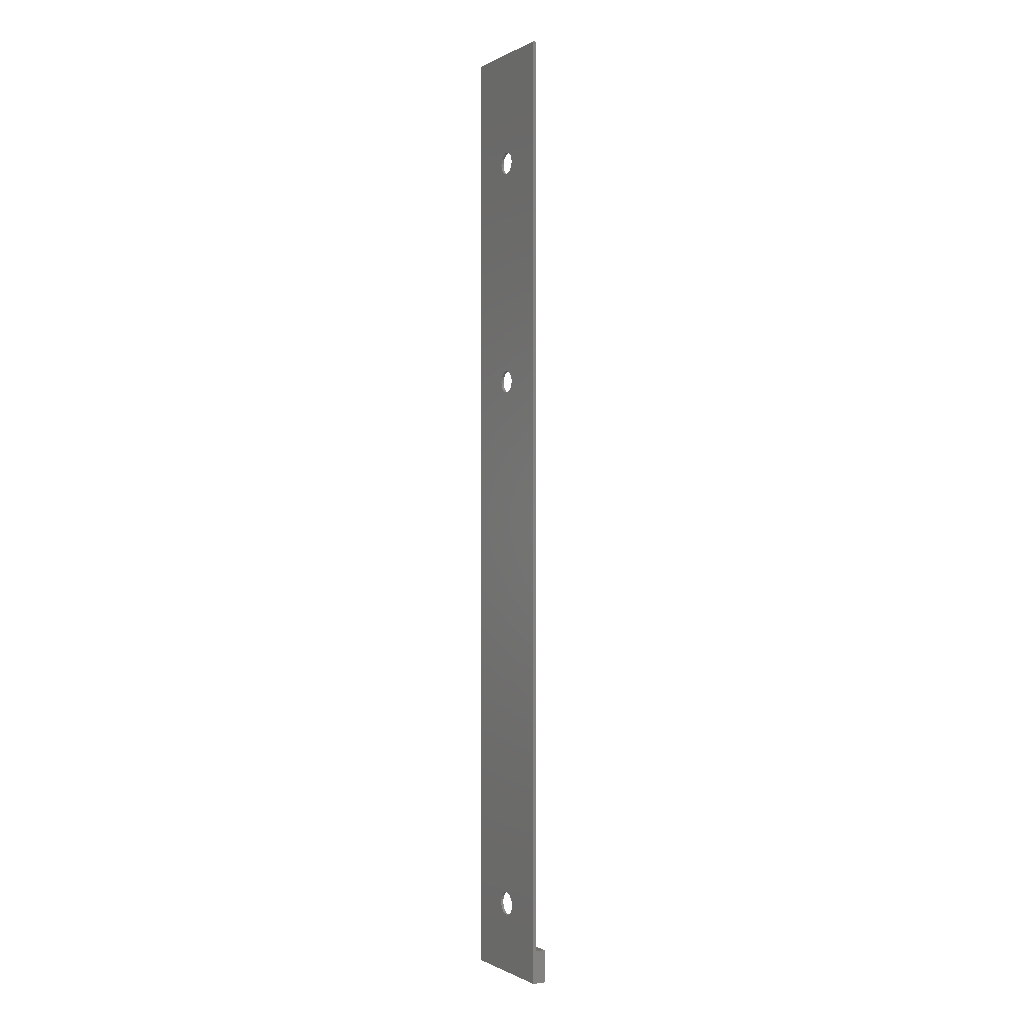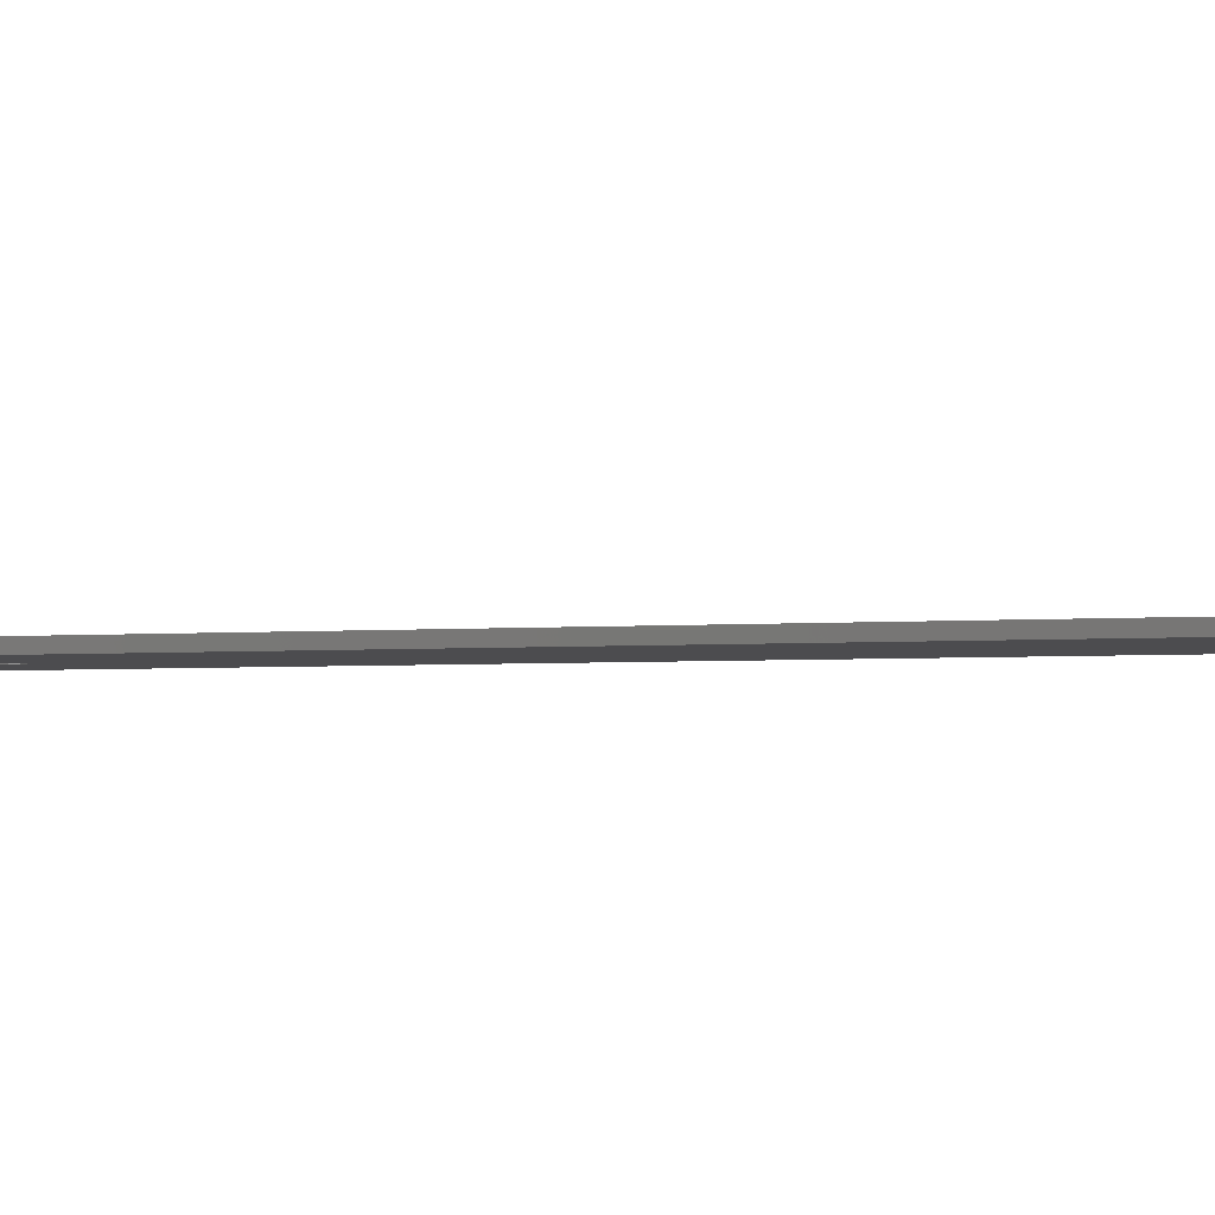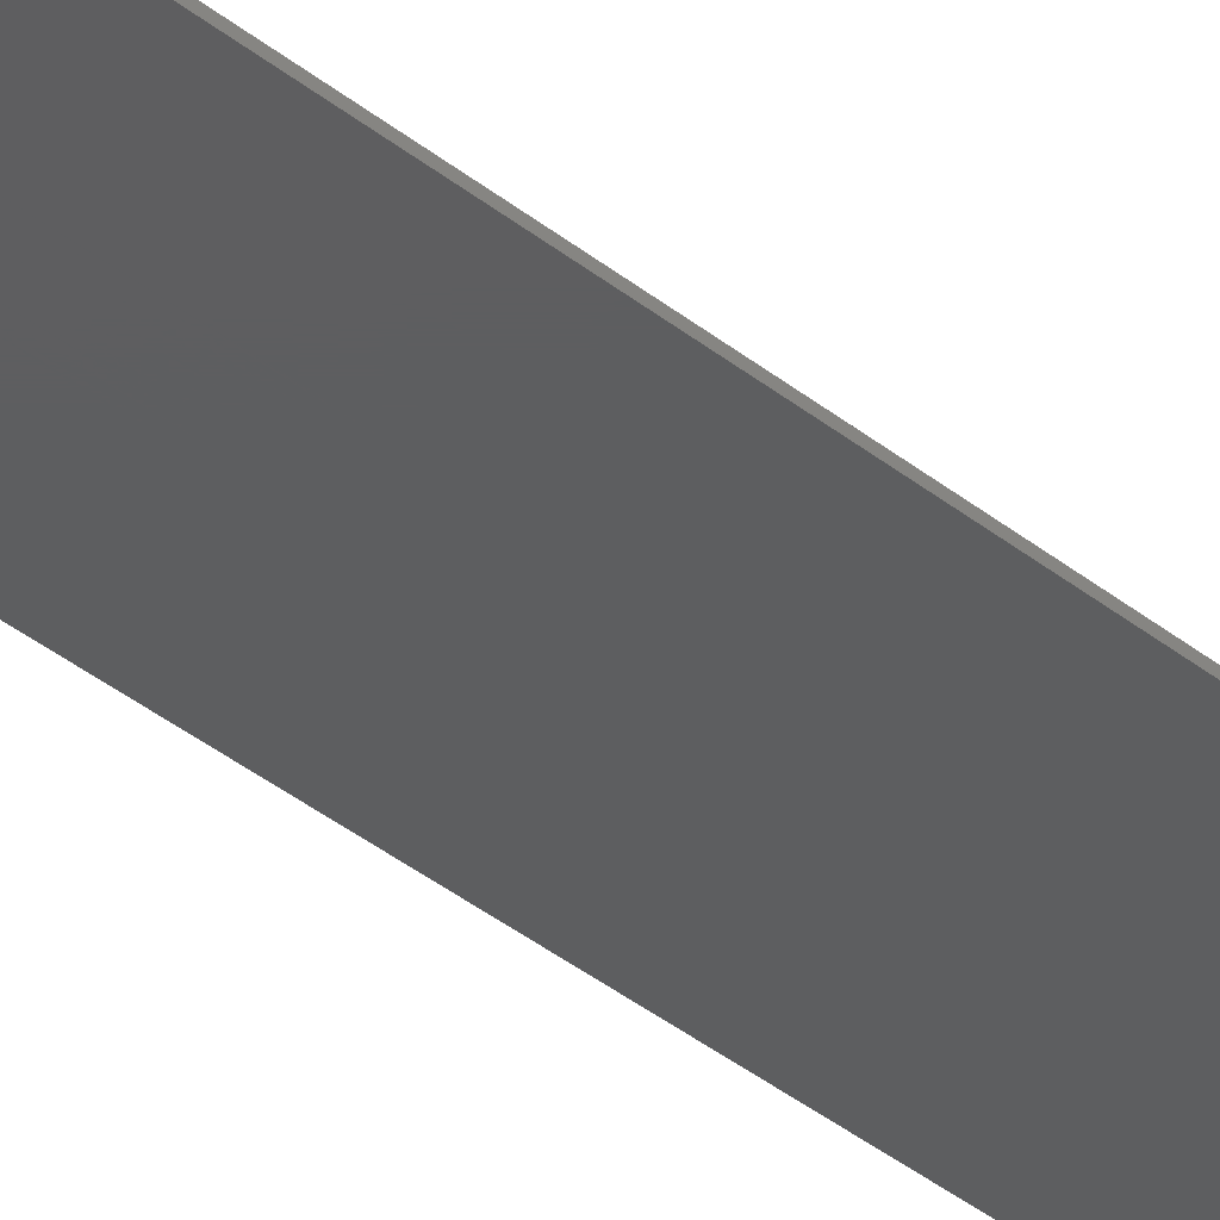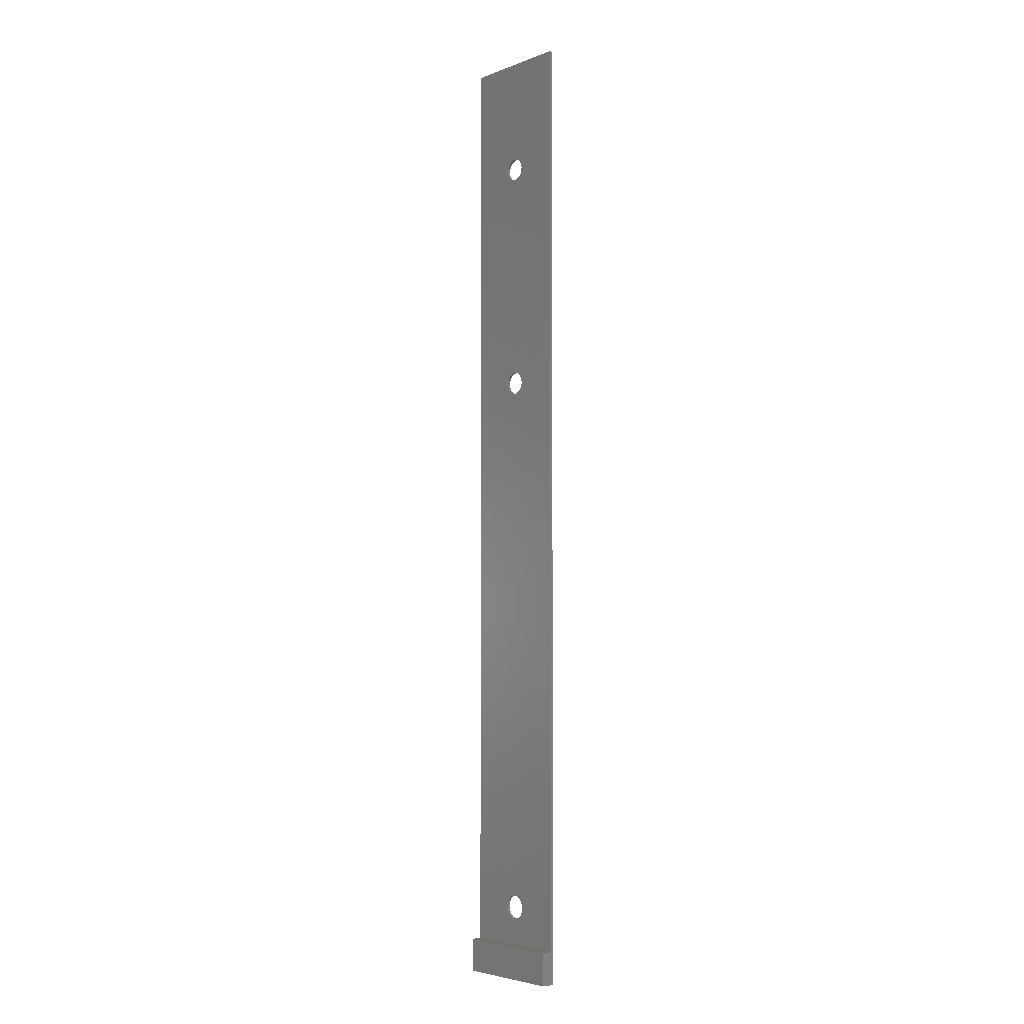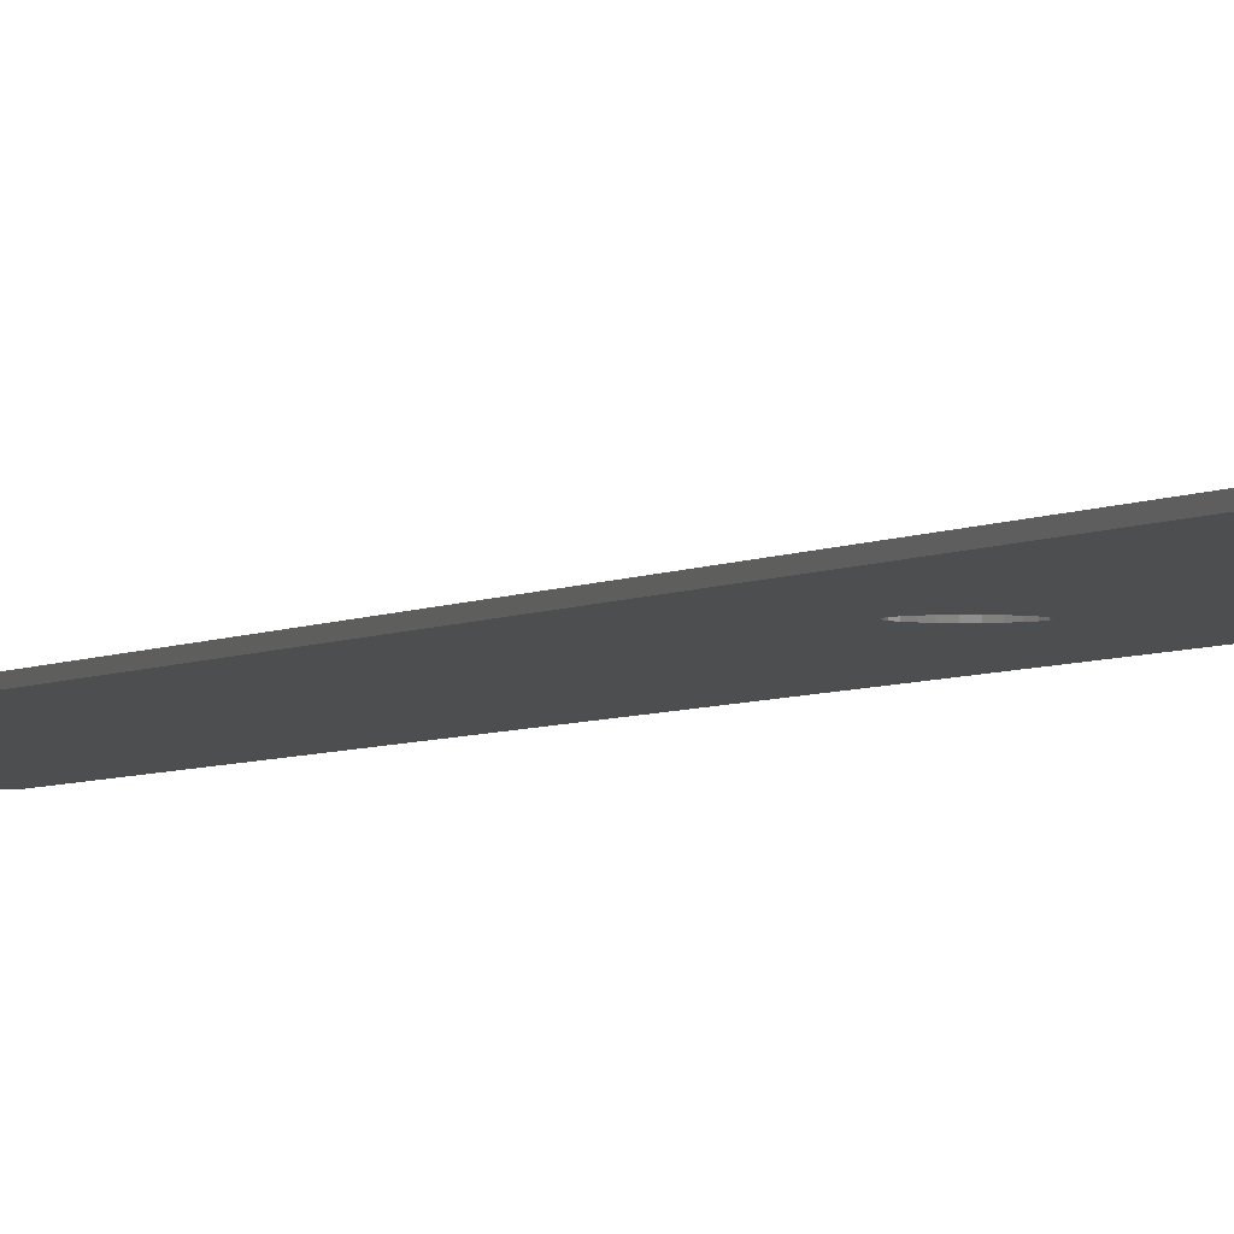
<metadata>
{"format":"stl","ext":"stl","renderer":"f3d","projection":"perspective","resolution":1024,"background":"white","views":[{"elev":-0.5,"azim":-118.7,"up":"+Y"},{"elev":-1.0,"azim":-44.6,"up":"+Z"},{"elev":-35.0,"azim":-137.6,"up":"+Z"},{"elev":-4.3,"azim":50.5,"up":"+Y"},{"elev":-2.8,"azim":160.9,"up":"+Z"}]}
</metadata>
<code>
# stl→obj: 158 verts, 324 faces
v -327.2 47.82 76.6
v -327.2 42.82 74.6
v -327.2 42.82 76.6
v -327.2 47.82 75
v -327.2 189.5 74.6
v -327.2 189.5 75
v -309.7 42.82 76.6
v -309.7 47.82 76.6
v -319.3 173.5 75
v -319.7 173.2 74.6
v -319.3 173.5 74.6
v -319.7 173.2 75
v -319.3 170.5 75
v -318.9 170.4 74.6
v -319.3 170.5 74.6
v -318.9 170.4 75
v -318.5 170.3 74.6
v -318 170.4 75
v -318 170.4 74.6
v -318.5 170.3 75
v -317.6 170.5 75
v -317.3 170.8 74.6
v -317.6 170.5 74.6
v -317.3 170.8 75
v -318.9 173.6 75
v -318.9 173.6 74.6
v -317 172.8 75
v -316.8 172.4 74.6
v -316.8 172.4 75
v -317 172.8 74.6
v -320 171.1 74.6
v -320.1 171.6 75
v -320 171.1 75
v -320.1 171.6 74.6
v -317.6 173.5 75
v -318 173.6 74.6
v -317.6 173.5 74.6
v -318 173.6 75
v -320.2 172 74.6
v -320.1 172.4 75
v -320.2 172 75
v -320.1 172.4 74.6
v -317 171.1 75
v -317 171.1 74.6
v -316.8 172 74.6
v -316.8 172 75
v -318.5 173.7 74.6
v -318.5 173.7 75
v -320 172.8 75
v -320 172.8 74.6
v -317.3 173.2 75
v -317.3 173.2 74.6
v -316.8 171.6 74.6
v -316.8 171.6 75
v -319.7 170.8 74.6
v -319.7 170.8 75
v -309.7 47.82 75
v -317.2 54.93 75
v -317.6 55.22 74.6
v -317.2 54.93 74.6
v -317.6 55.22 75
v -320.2 54.12 74.6
v -320 54.56 75
v -320.2 54.12 75
v -320 54.56 74.6
v -319.8 52.39 75
v -319.4 52.1 74.6
v -319.8 52.39 74.6
v -319.4 52.1 75
v -318.5 51.86 75
v -318 51.92 74.6
v -318.5 51.86 74.6
v -318 51.92 75
v -316.9 52.76 75
v -317.2 52.39 74.6
v -317.2 52.39 75
v -316.9 52.76 74.6
v -317.6 52.1 75
v -317.6 52.1 74.6
v -319 51.92 75
v -319 51.92 74.6
v -319.8 54.93 75
v -319.8 54.93 74.6
v -318 55.4 75
v -318.5 55.46 74.6
v -318 55.4 74.6
v -318.5 55.46 75
v -319 55.4 74.6
v -319 55.4 75
v -320.3 53.66 74.6
v -320.3 53.66 75
v -309.7 42.82 74.6
v -309.7 189.5 74.6
v -309.7 59.5 75
v -309.7 119.5 75
v -309.7 189.5 75
v -320 52.76 75
v -320 52.76 74.6
v -316.9 54.56 75
v -316.8 54.12 74.6
v -316.8 54.12 75
v -316.9 54.56 74.6
v -319.4 55.22 74.6
v -319.4 55.22 75
v -316.7 53.66 75
v -316.8 53.19 74.6
v -316.8 53.19 75
v -316.7 53.66 74.6
v -320.2 53.19 75
v -320.2 53.19 74.6
v -318.9 135.4 75
v -318.5 135.3 74.6
v -318.9 135.4 74.6
v -318.5 135.3 75
v -320 136.1 74.6
v -319.7 135.8 75
v -319.7 135.8 74.6
v -320 136.1 75
v -320.2 137 74.6
v -320.1 136.6 75
v -320.1 136.6 74.6
v -320.2 137 75
v -318.9 138.6 75
v -319.3 138.5 74.6
v -318.9 138.6 74.6
v -319.3 138.5 75
v -319.3 135.5 75
v -319.3 135.5 74.6
v -316.8 137 75
v -316.8 137.4 74.6
v -316.8 137 74.6
v -316.8 137.4 75
v -318 138.6 74.6
v -318.5 138.7 75
v -318.5 138.7 74.6
v -318 138.6 75
v -317 137.8 75
v -317.3 138.2 74.6
v -317 137.8 74.6
v -317.3 138.2 75
v -320.1 137.4 74.6
v -320.1 137.4 75
v -317.3 135.8 75
v -317 136.1 74.6
v -317.3 135.8 74.6
v -317 136.1 75
v -317.6 135.5 75
v -317.6 135.5 74.6
v -316.8 136.6 74.6
v -316.8 136.6 75
v -318 135.4 74.6
v -318 135.4 75
v -320 137.8 74.6
v -320 137.8 75
v -319.7 138.2 74.6
v -319.7 138.2 75
v -317.6 138.5 75
v -317.6 138.5 74.6
f 1 2 3
f 2 1 4
f 2 4 5
f 5 4 6
f 7 1 3
f 1 7 8
f 9 10 11
f 10 9 12
f 13 14 15
f 14 13 16
f 17 18 19
f 18 17 20
f 21 22 23
f 22 21 24
f 25 11 26
f 11 25 9
f 27 28 29
f 28 27 30
f 31 32 33
f 32 31 34
f 35 36 37
f 36 35 38
f 39 40 41
f 40 39 42
f 34 41 32
f 41 34 39
f 43 22 24
f 22 43 44
f 29 45 46
f 45 29 28
f 38 47 36
f 47 38 48
f 14 20 17
f 20 14 16
f 42 49 40
f 49 42 50
f 19 21 23
f 21 19 18
f 51 30 27
f 30 51 52
f 46 53 54
f 53 46 45
f 54 44 43
f 44 54 53
f 55 13 15
f 13 55 56
f 55 33 56
f 33 55 31
f 51 37 52
f 37 51 35
f 50 12 49
f 12 50 10
f 48 26 47
f 26 48 25
f 1 57 4
f 57 1 8
f 58 59 60
f 59 58 61
f 62 63 64
f 63 62 65
f 66 67 68
f 67 66 69
f 70 71 72
f 71 70 73
f 74 75 76
f 75 74 77
f 78 75 79
f 75 78 76
f 80 72 81
f 72 80 70
f 65 82 63
f 82 65 83
f 84 85 86
f 85 84 87
f 87 88 85
f 88 87 89
f 90 64 91
f 64 90 62
f 92 57 7
f 57 92 93
f 57 93 94
f 94 93 95
f 95 93 96
f 8 7 57
f 68 97 66
f 97 68 98
f 99 100 101
f 100 99 102
f 59 84 86
f 84 59 61
f 89 103 88
f 103 89 104
f 105 106 107
f 106 105 108
f 107 77 74
f 77 107 106
f 73 79 71
f 79 73 78
f 104 83 103
f 83 104 82
f 7 2 92
f 2 7 3
f 101 108 105
f 108 101 100
f 58 102 99
f 102 58 60
f 67 80 81
f 80 67 69
f 98 109 97
f 109 98 110
f 110 91 109
f 91 110 90
f 111 112 113
f 112 111 114
f 115 116 117
f 116 115 118
f 119 120 121
f 120 119 122
f 123 124 125
f 124 123 126
f 127 113 128
f 113 127 111
f 117 127 128
f 127 117 116
f 129 130 131
f 130 129 132
f 133 134 135
f 134 133 136
f 137 138 139
f 138 137 140
f 141 122 119
f 122 141 142
f 143 144 145
f 144 143 146
f 121 118 115
f 118 121 120
f 147 145 148
f 145 147 143
f 146 149 144
f 149 146 150
f 150 131 149
f 131 150 129
f 114 151 112
f 151 114 152
f 135 123 125
f 123 135 134
f 153 142 141
f 142 153 154
f 155 154 153
f 154 155 156
f 6 93 5
f 93 6 96
f 138 157 158
f 157 138 140
f 5 39 2
f 39 5 42
f 42 5 50
f 50 5 93
f 2 39 90
f 90 39 62
f 50 93 10
f 10 93 11
f 11 93 26
f 26 93 47
f 47 93 36
f 36 93 37
f 37 93 52
f 52 93 30
f 30 93 28
f 28 93 45
f 45 93 131
f 131 93 100
f 100 93 108
f 2 68 92
f 68 2 98
f 98 2 110
f 110 2 90
f 92 68 67
f 92 67 81
f 92 81 72
f 92 72 71
f 92 71 79
f 92 79 75
f 92 75 77
f 92 77 106
f 92 106 108
f 92 108 93
f 62 119 65
f 119 62 39
f 65 119 121
f 65 121 115
f 65 115 83
f 83 115 117
f 83 117 103
f 103 117 128
f 103 128 88
f 88 128 113
f 88 113 85
f 85 113 112
f 85 112 86
f 86 112 151
f 86 151 148
f 86 148 59
f 59 148 145
f 59 145 60
f 60 145 144
f 60 144 102
f 102 144 149
f 102 149 100
f 100 149 131
f 34 119 39
f 119 34 141
f 141 34 31
f 141 31 153
f 153 31 55
f 153 55 155
f 155 55 15
f 155 15 124
f 124 15 14
f 124 14 125
f 125 14 17
f 125 17 135
f 135 17 19
f 135 19 133
f 133 19 23
f 133 23 158
f 158 23 22
f 158 22 138
f 138 22 44
f 138 44 139
f 139 44 53
f 139 53 130
f 130 53 45
f 130 45 131
f 124 156 155
f 156 124 126
f 132 139 130
f 139 132 137
f 63 122 64
f 122 63 120
f 120 63 118
f 118 63 82
f 118 82 116
f 116 82 104
f 116 104 127
f 127 104 89
f 127 89 111
f 111 89 87
f 111 87 114
f 114 87 84
f 114 84 152
f 152 84 147
f 147 84 61
f 147 61 143
f 143 61 58
f 143 58 146
f 146 58 99
f 146 99 150
f 150 99 101
f 150 101 129
f 129 101 46
f 4 109 91
f 109 4 97
f 97 4 66
f 66 4 69
f 69 4 57
f 69 57 80
f 80 57 70
f 70 57 73
f 73 57 78
f 78 57 76
f 76 57 74
f 74 57 107
f 107 57 105
f 105 57 95
f 95 57 94
f 6 49 96
f 49 6 40
f 40 6 41
f 41 6 4
f 41 4 91
f 41 91 64
f 41 64 122
f 96 49 12
f 96 12 9
f 96 9 25
f 96 25 48
f 96 48 38
f 96 38 35
f 96 35 51
f 96 51 27
f 96 27 29
f 96 29 46
f 96 46 101
f 96 101 105
f 96 105 95
f 142 41 122
f 41 142 32
f 32 142 154
f 32 154 33
f 33 154 156
f 33 156 56
f 56 156 126
f 56 126 13
f 13 126 123
f 13 123 16
f 16 123 134
f 16 134 20
f 20 134 136
f 20 136 18
f 18 136 157
f 18 157 21
f 21 157 140
f 21 140 24
f 24 140 137
f 24 137 43
f 43 137 132
f 43 132 54
f 54 132 129
f 54 129 46
f 152 148 151
f 148 152 147
f 157 133 158
f 133 157 136

</code>
